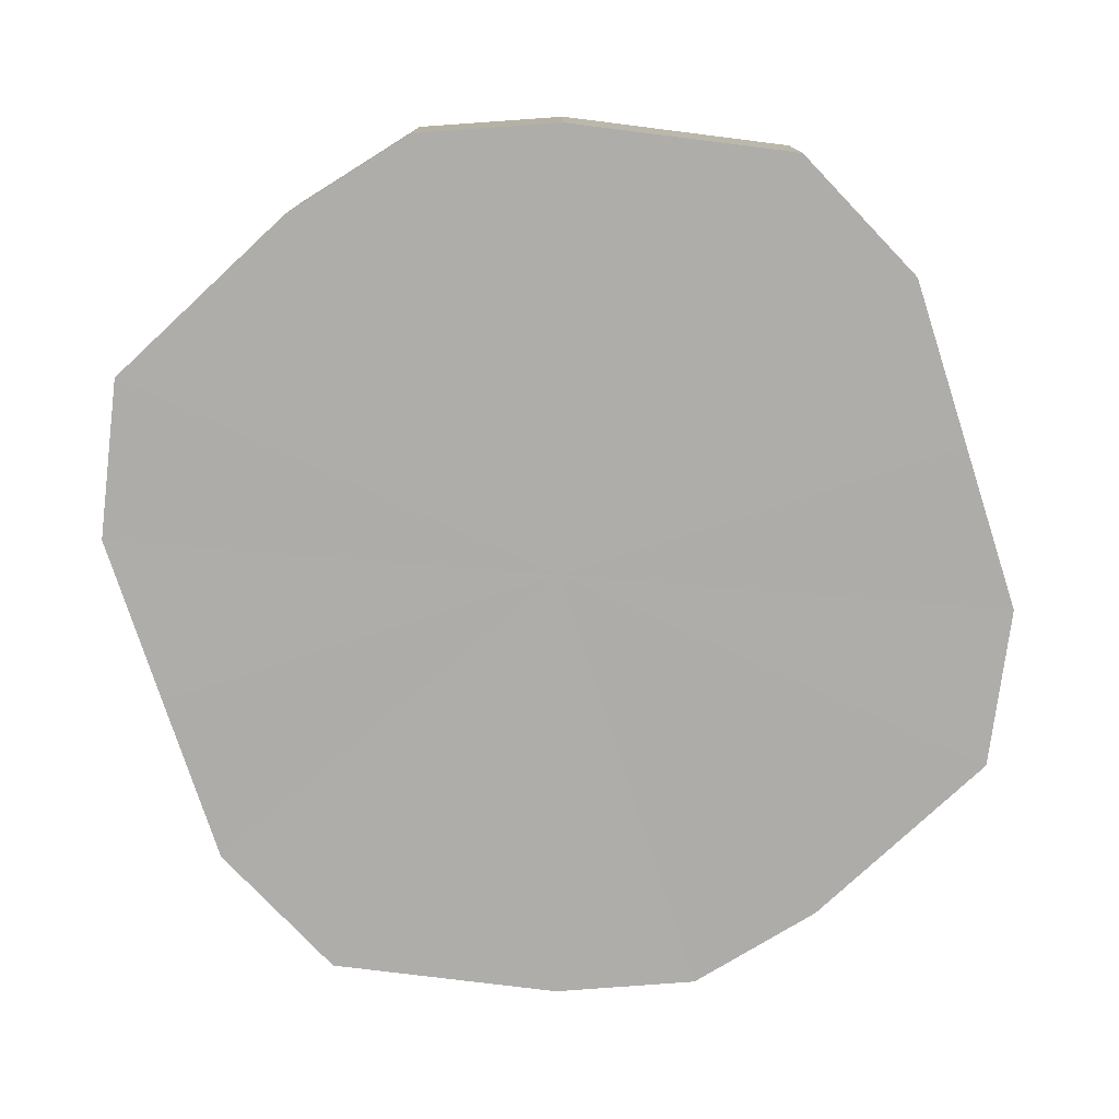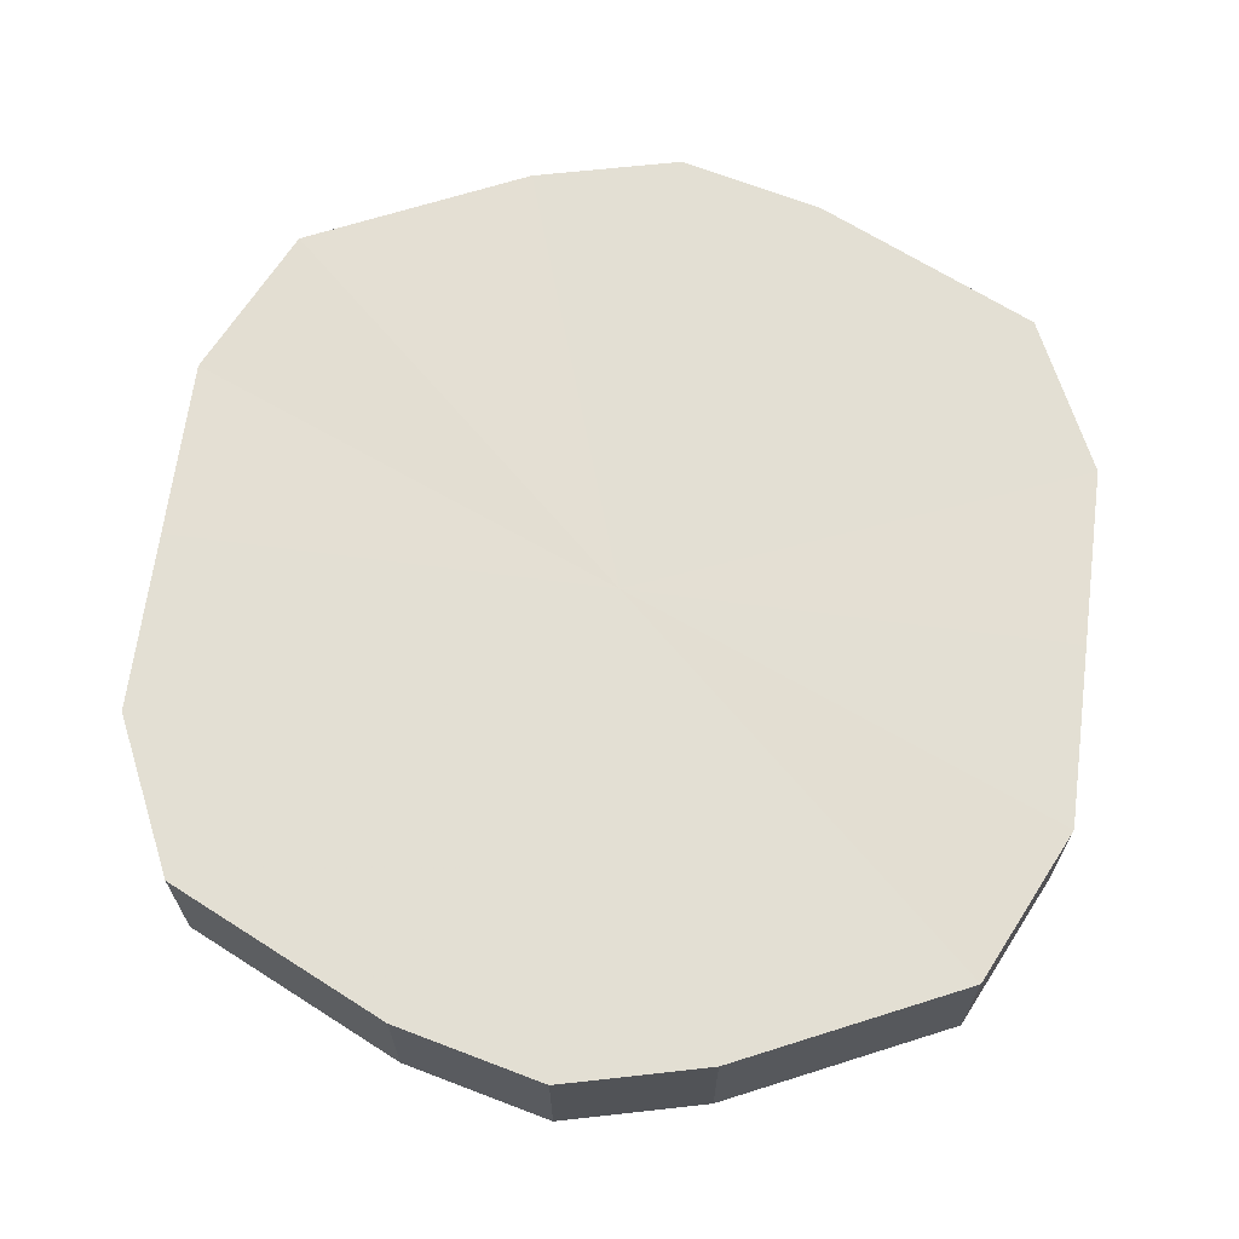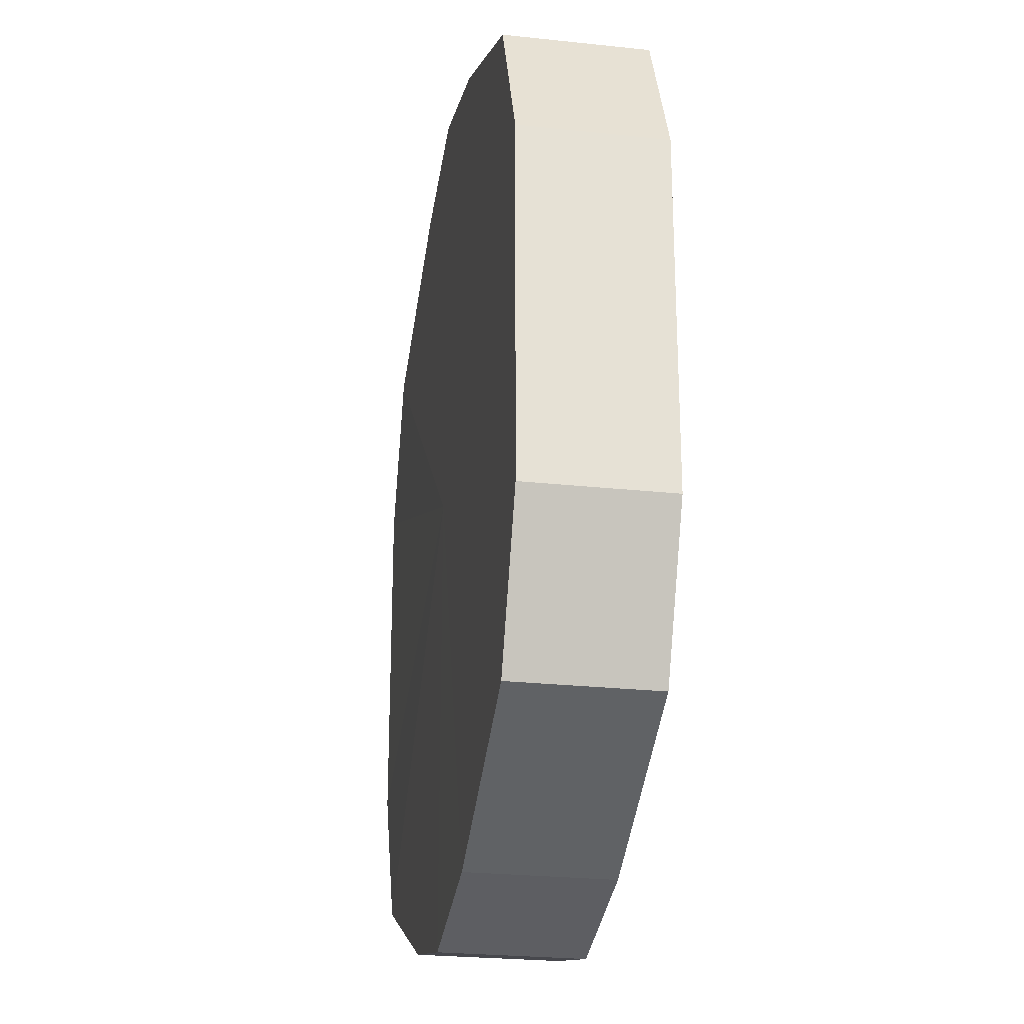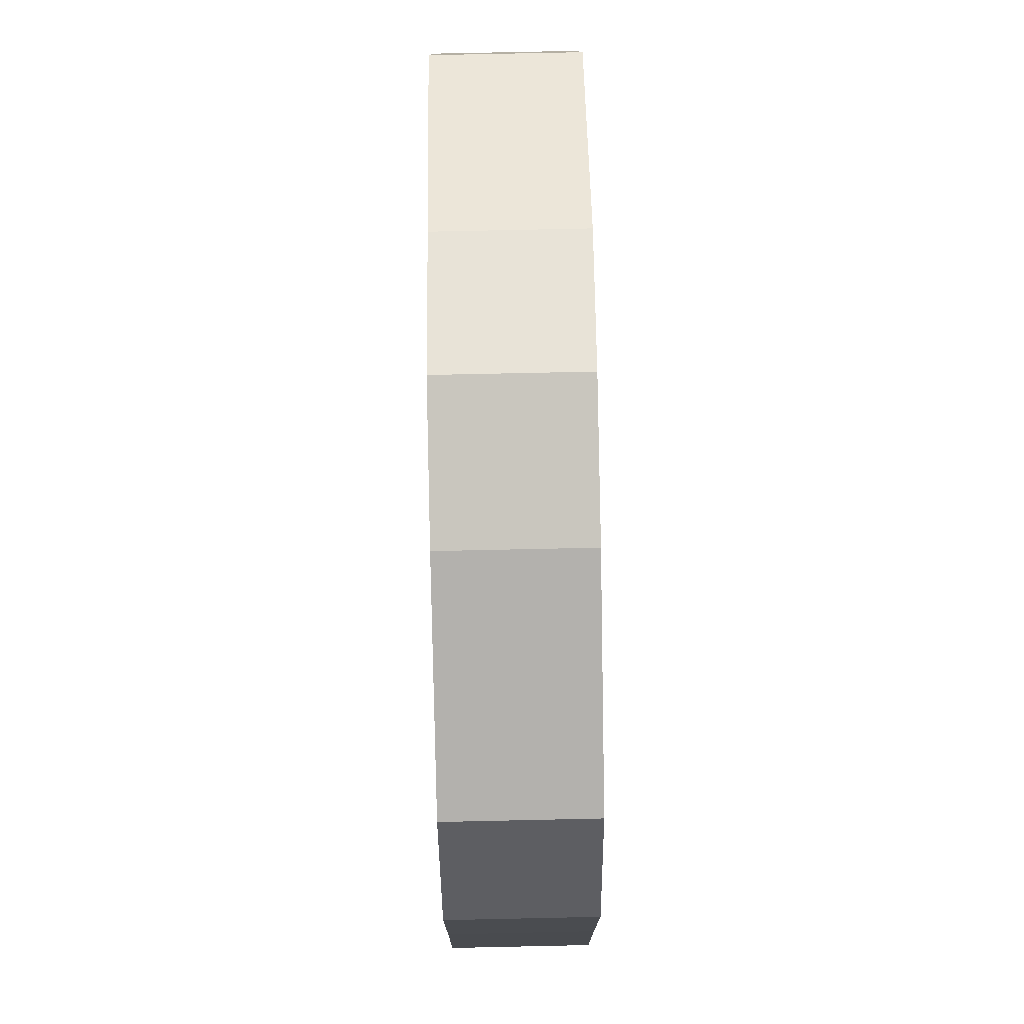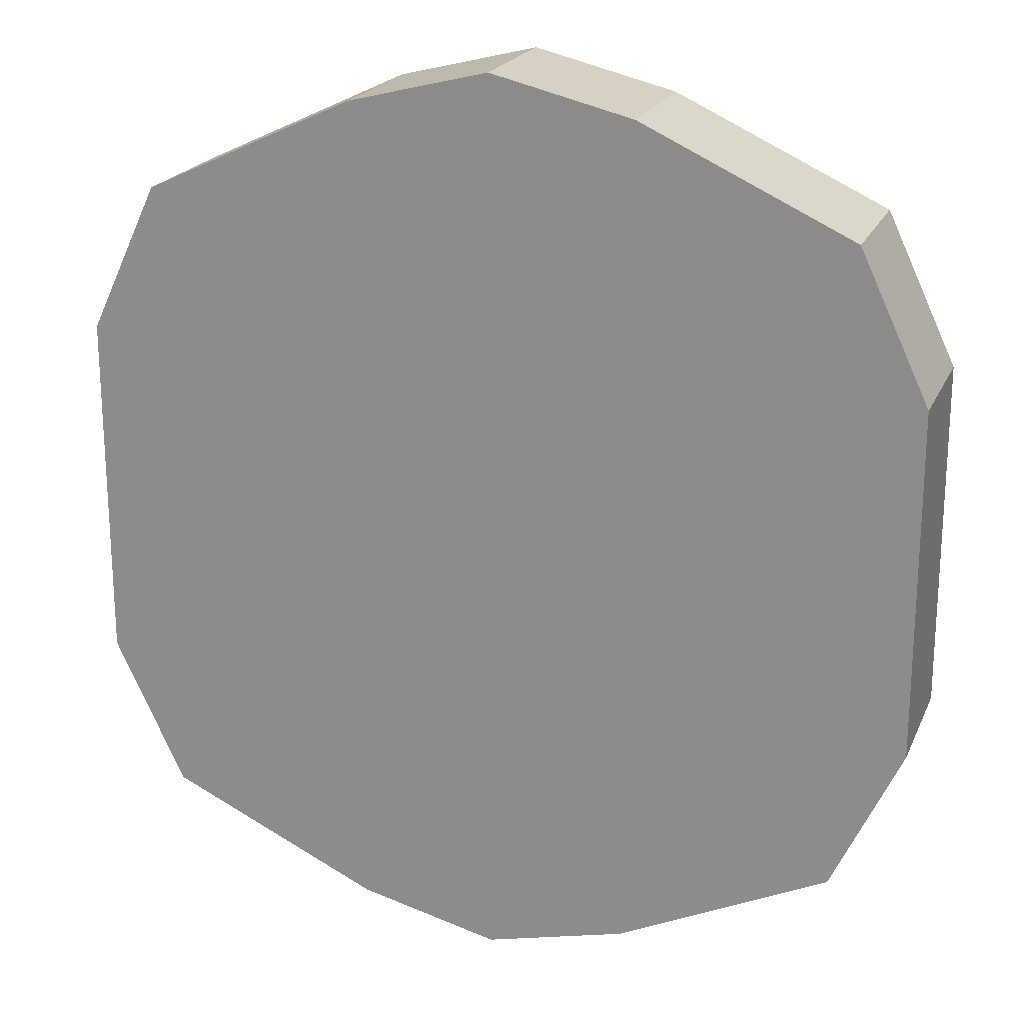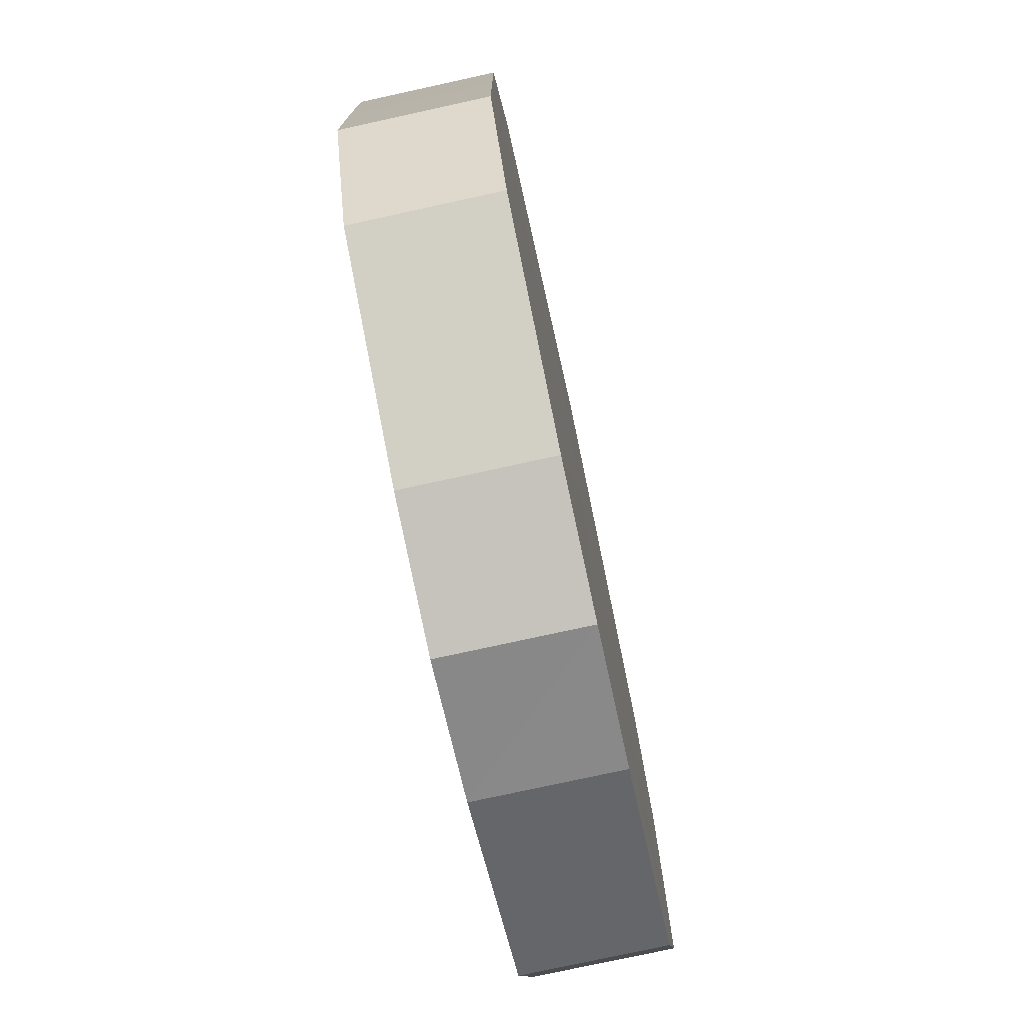
<metadata>
{"format":"obj","ext":"obj","renderer":"f3d","projection":"perspective","resolution":1024,"background":"white","views":[{"elev":-77.1,"azim":-162.0,"up":"+Y"},{"elev":67.0,"azim":7.5,"up":"+Y"},{"elev":-25.4,"azim":-99.8,"up":"+Z"},{"elev":75.6,"azim":88.9,"up":"+Z"},{"elev":20.8,"azim":18.8,"up":"+Z"},{"elev":-76.2,"azim":-77.8,"up":"+Z"}]}
</metadata>
<code>
o 10793
v 2168 1898 13.86
v 2168 1898 13.88
v 2168 1898 13.86
v 2168 1898 13.91
v 2168 1898 13.88
v 2168 1898 13.84
v 2168 1898 13.84
v 2168 1898 13.92
v 2168 1898 13.91
v 2168 1898 13.81
v 2168 1898 13.81
v 2168 1898 13.93
v 2168 1898 13.92
v 2168 1898 13.8
v 2168 1898 13.8
v 2168 1898 13.92
v 2168 1898 13.93
v 2168 1898 13.8
v 2168 1898 13.8
v 2168 1898 13.91
v 2168 1898 13.92
v 2168 1898 13.8
v 2168 1898 13.8
v 2168 1898 13.88
v 2168 1898 13.91
v 2168 1898 13.81
v 2168 1898 13.81
v 2168 1898 13.86
v 2168 1898 13.88
v 2168 1898 13.84
v 2168 1898 13.84
v 2168 1898 13.86
v 2168 1898 13.86
v 2168 1898 13.88
v 2168 1898 13.88
v 2168 1898 13.91
v 2168 1898 13.91
v 2168 1898 13.84
v 2168 1898 13.86
v 2168 1898 13.81
v 2168 1898 13.84
v 2168 1898 13.92
v 2168 1898 13.92
v 2168 1898 13.8
v 2168 1898 13.81
v 2168 1898 13.8
v 2168 1898 13.8
v 2168 1898 13.93
v 2168 1898 13.93
v 2168 1898 13.8
v 2168 1898 13.8
v 2168 1898 13.81
v 2168 1898 13.8
v 2168 1898 13.92
v 2168 1898 13.92
v 2168 1898 13.84
v 2168 1898 13.81
v 2168 1898 13.86
v 2168 1898 13.84
v 2168 1898 13.91
v 2168 1898 13.91
v 2168 1898 13.88
v 2168 1898 13.86
v 2168 1898 13.88
v 2168 1898 13.86
v 2168 1898 13.88
v 2168 1898 13.86
v 2168 1898 13.91
v 2168 1898 13.84
v 2168 1898 13.92
v 2168 1898 13.81
v 2168 1898 13.93
v 2168 1898 13.8
v 2168 1898 13.92
v 2168 1898 13.8
v 2168 1898 13.91
v 2168 1898 13.8
v 2168 1898 13.88
v 2168 1898 13.81
v 2168 1898 13.86
v 2168 1898 13.84
v 2168 1898 13.86
v 2168 1898 13.86
v 2168 1898 13.88
v 2168 1898 13.84
v 2168 1898 13.91
v 2168 1898 13.81
v 2168 1898 13.92
v 2168 1898 13.8
v 2168 1898 13.93
v 2168 1898 13.8
v 2168 1898 13.92
v 2168 1898 13.8
v 2168 1898 13.91
v 2168 1898 13.81
v 2168 1898 13.88
v 2168 1898 13.84
v 2168 1898 13.86
f 1 2 3
f 2 4 5
f 6 1 7
f 4 8 9
f 10 6 11
f 8 12 13
f 14 10 15
f 12 16 17
f 18 14 19
f 16 20 21
f 22 18 23
f 20 24 25
f 26 22 27
f 24 28 29
f 30 26 31
f 28 30 32
f 33 34 35
f 35 36 37
f 38 39 33
f 40 41 38
f 37 42 43
f 44 45 40
f 46 47 44
f 43 48 49
f 50 51 46
f 52 53 50
f 49 54 55
f 56 57 52
f 58 59 56
f 55 60 61
f 62 63 58
f 61 64 62
f 65 66 67
f 65 68 66
f 65 67 69
f 65 70 68
f 65 69 71
f 65 72 70
f 65 71 73
f 65 74 72
f 65 73 75
f 65 76 74
f 65 75 77
f 65 78 76
f 65 77 79
f 65 80 78
f 65 79 81
f 65 81 80
f 82 83 84
f 82 85 83
f 82 84 86
f 82 87 85
f 82 86 88
f 82 89 87
f 82 88 90
f 82 91 89
f 82 90 92
f 82 93 91
f 82 92 94
f 82 95 93
f 82 94 96
f 82 97 95
f 82 96 98
f 82 98 97

</code>
